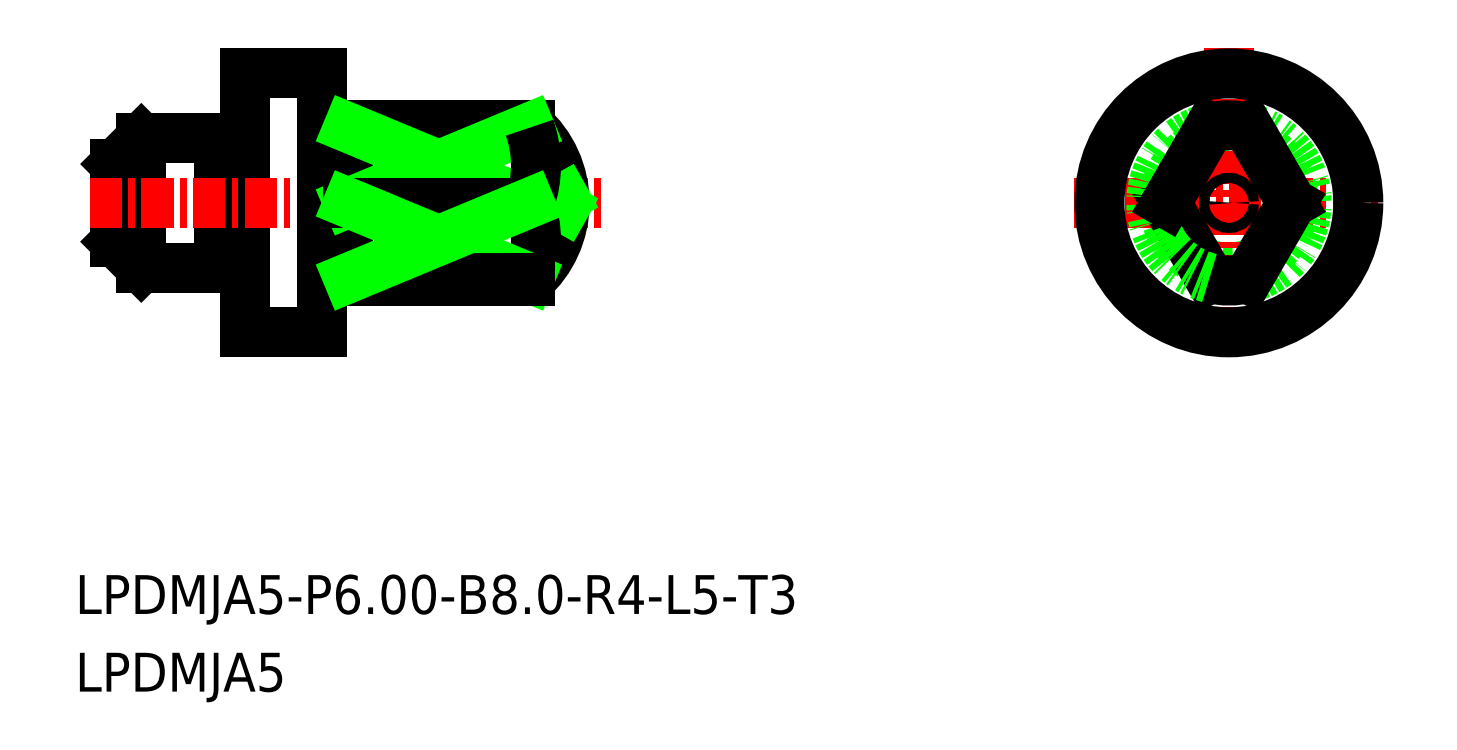
<metadata>
{"format":"dxf","ext":"dxf","renderer":"ezdxf+matplotlib","layout":"modelspace","background":"white","min_lineweight":24,"dpi":150}
</metadata>
<code>
0
SECTION
2
ENTITIES
0
LINE
8
0
10
-1862
20
-580.2
30
0
11
-1861
21
-581.2
31
0
0
LINE
8
0
10
-1862
20
-577.2
30
0
11
-1861
21
-576.2
31
0
0
TEXT
8
0
10
-1863
20
-597.6
30
0
40
1.5
1
LPDMJA5
0
TEXT
8
0
10
-1863
20
-594.6
30
0
40
1.5
1
LPDMJA5-P6-B8-R4-L5-T3
0
CIRCLE
8
0
10
-1819
20
-578.7
30
0
40
2.5
0
LINE
8
CENTER
10
-1825
20
-578.7
30
0
11
-1813
21
-578.7
31
0
0
LINE
8
CENTER
10
-1819
20
-572.7
30
0
11
-1819
21
-584.7
31
0
0
LINE
8
0
10
-1857
20
-576.4
30
0
11
-1857
21
-576.4
31
0
0
LINE
8
0
10
-1861
20
-576.2
30
0
11
-1858
21
-576.2
31
0
0
LINE
8
0
10
-1861
20
-581.2
30
0
11
-1858
21
-581.2
31
0
0
LINE
8
0
10
-1857
20
-573.7
30
0
11
-1857
21
-583.7
31
0
0
LINE
8
0
10
-1862
20
-577.2
30
0
11
-1862
21
-580.2
31
0
0
LINE
8
0
10
-1858
20
-576.2
30
0
11
-1858
21
-581.2
31
0
0
LINE
8
0
10
-1861
20
-581.2
30
0
11
-1861
21
-576.2
31
0
0
LINE
8
CENTER
10
-1863
20
-578.7
30
0
11
-1843
21
-578.7
31
0
0
LINE
8
0
10
-1857
20
-573.7
30
0
11
-1854
21
-573.7
31
0
0
LINE
8
0
10
-1857
20
-583.7
30
0
11
-1854
21
-583.7
31
0
0
LINE
8
0
10
-1854
20
-573.7
30
0
11
-1854
21
-583.7
31
0
0
CIRCLE
8
0
10
-1819
20
-578.7
30
0
40
5
0
LINE
8
0
10
-1846
20
-575.7
30
0
11
-1846
21
-575.8
31
0
0
LINE
8
0
10
-1853
20
-581.7
30
0
11
-1846
21
-581.7
31
0
0
LINE
8
0
10
-1853
20
-575.7
30
0
11
-1846
21
-575.7
31
0
0
LINE
8
0
10
-1853
20
-575.7
30
0
11
-1853
21
-581.7
31
0
0
ARC
8
0
10
-1857
20
-576.2
30
0
40
0.2
50
270
51
0
0
ARC
8
0
10
-1857
20
-576.2
30
0
40
0.2
50
180
51
270
0
ARC
8
0
10
-1857
20
-581.2
30
0
40
0.2
50
90
51
180
0
ARC
8
0
10
-1857
20
-581.2
30
0
40
0.2
50
0
51
90
0
LINE
8
0
10
-1857
20
-581
30
0
11
-1857
21
-581
31
0
0
LINE
8
0
10
-1853
20
-581.5
30
0
11
-1853
21
-581.5
31
0
0
ARC
8
0
10
-1853
20
-581.7
30
0
40
0.2
50
90
51
180
0
ARC
8
0
10
-1853
20
-581.7
30
0
40
0.2
50
7e-15
51
90
0
ARC
8
0
10
-1853
20
-575.7
30
0
40
0.2
50
270
51
7e-15
0
ARC
8
0
10
-1853
20
-575.7
30
0
40
0.2
50
180
51
270
0
LINE
8
0
10
-1853
20
-575.9
30
0
11
-1853
21
-575.9
31
0
0
ARC
8
0
10
-1848
20
-578.7
30
0
40
4
50
311.4
51
48.59
0
CIRCLE
8
0
10
-1819
20
-578.7
30
0
40
0.192
0
LINE
8
0
10
-1844
20
-578.9
30
0
11
-1845
21
-578.7
31
0
0
LINE
8
0
10
-1844
20
-578.5
30
0
11
-1845
21
-578.7
31
0
0
ARC
8
0
10
-1819
20
-578.7
30
0
40
3
50
284.5
51
75.52
0
LINE
8
0
10
-1816
20
-578.7
30
0
11
-1818
21
-581.6
31
0
0
ARC
8
0
10
-1819
20
-578.7
30
0
40
3
50
256.1
51
284.5
0
LINE
8
0
10
-1821
20
-578.7
30
0
11
-1819
21
-581.6
31
0
0
ARC
8
0
10
-1819
20
-578.7
30
0
40
3
50
104.5
51
255.5
0
LINE
8
0
10
-1821
20
-578.7
30
0
11
-1819
21
-575.8
31
0
0
LINE
8
0
10
-1816
20
-578.7
30
0
11
-1818
21
-575.8
31
0
0
ARC
8
0
10
-1819
20
-578.7
30
0
40
3
50
75.52
51
103.9
0
LINE
8
0
10
-1846
20
-575.8
30
0
11
-1853
21
-575.8
31
0
0
LINE
8
0
10
-1853
20
-575.8
30
0
11
-1846
21
-578.7
31
0
0
LINE
8
0
10
-1846
20
-575.8
30
0
11
-1853
21
-578.7
31
0
0
LINE
8
0
10
-1853
20
-578.7
30
0
11
-1846
21
-578.7
31
0
0
ARC
8
0
10
-1850
20
-577.2
30
0
40
4.368
50
340.6
51
19.42
0
ARC
8
0
10
-1850
20
-580.1
30
0
40
4.368
50
340.6
51
19.42
0
LINE
8
0
10
-1846
20
-581.6
30
0
11
-1853
21
-578.7
31
0
0
LINE
8
0
10
-1846
20
-581.6
30
0
11
-1853
21
-581.6
31
0
0
LINE
8
0
10
-1846
20
-581.7
30
0
11
-1846
21
-581.6
31
0
0
LINE
8
0
10
-1853
20
-581.6
30
0
11
-1846
21
-578.7
31
0
0
ENDSEC
0
EOF

</code>
